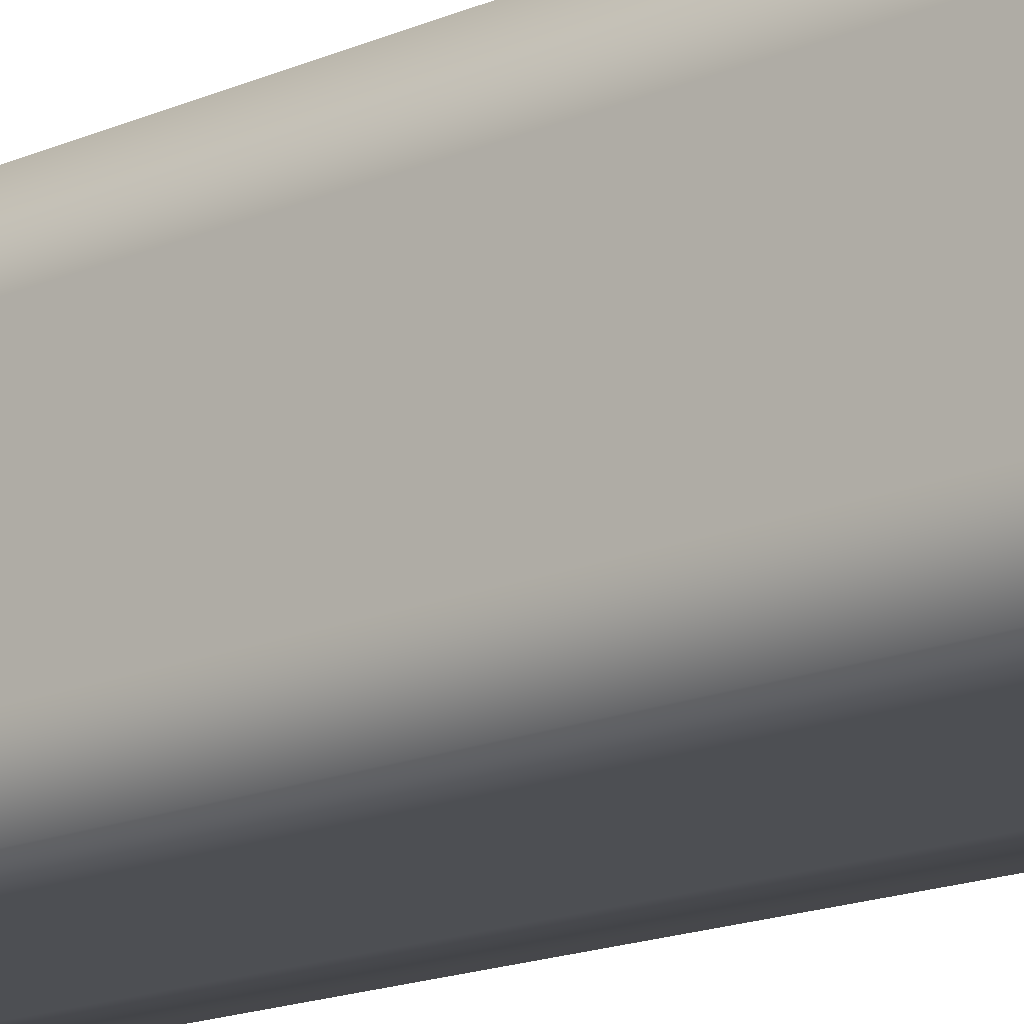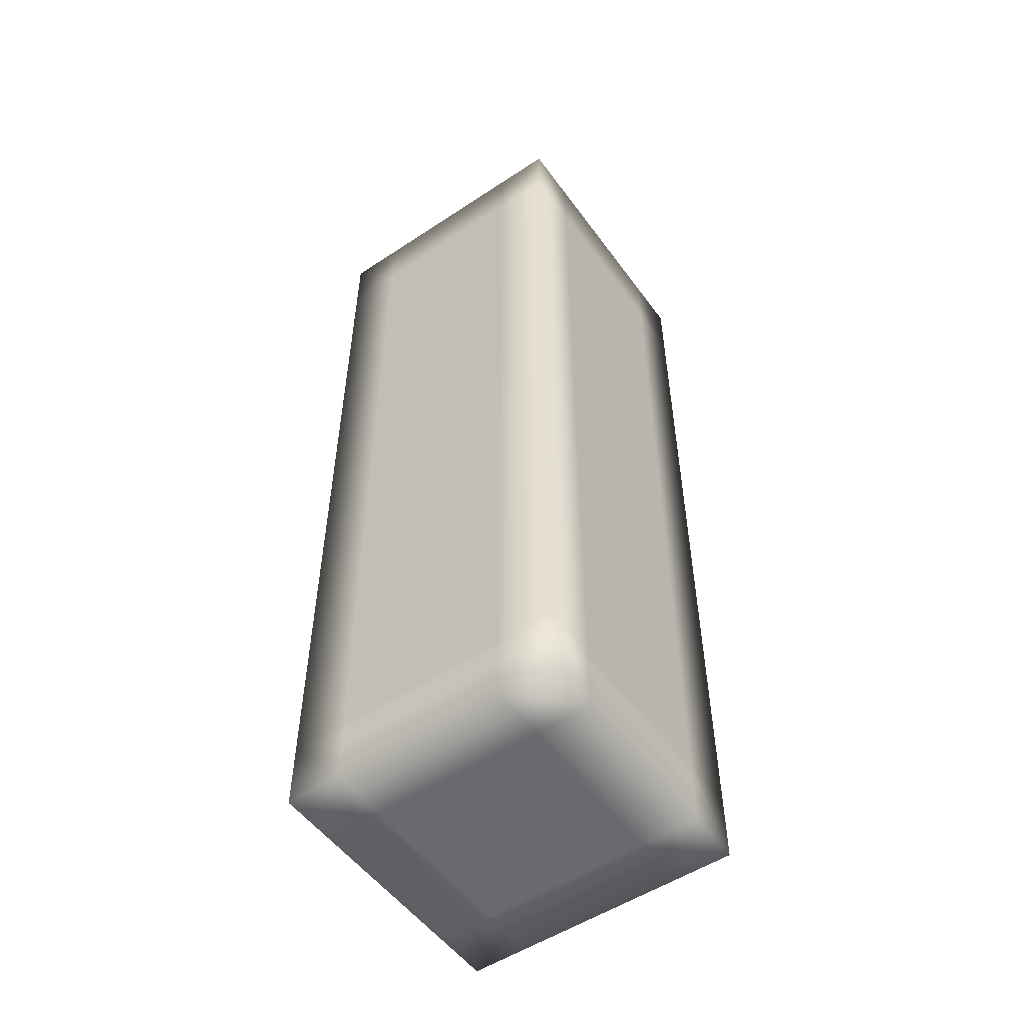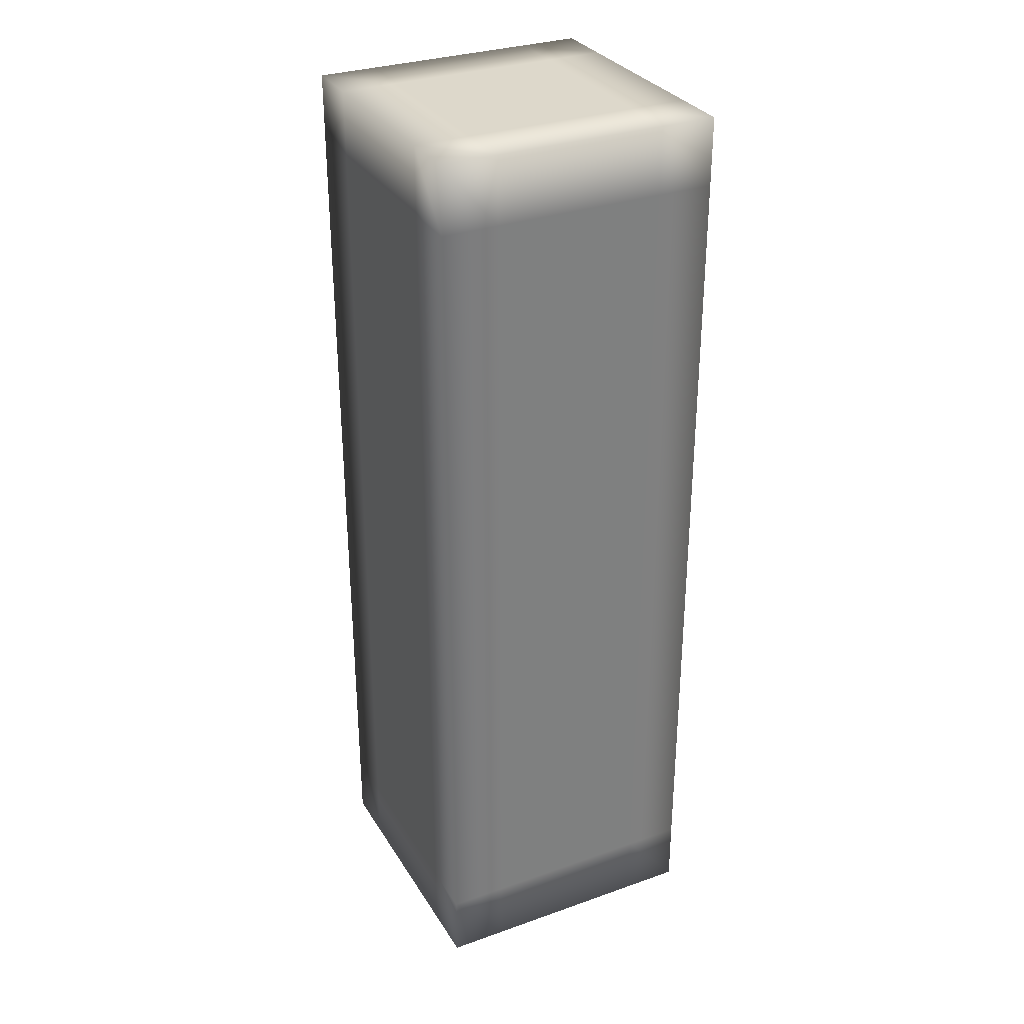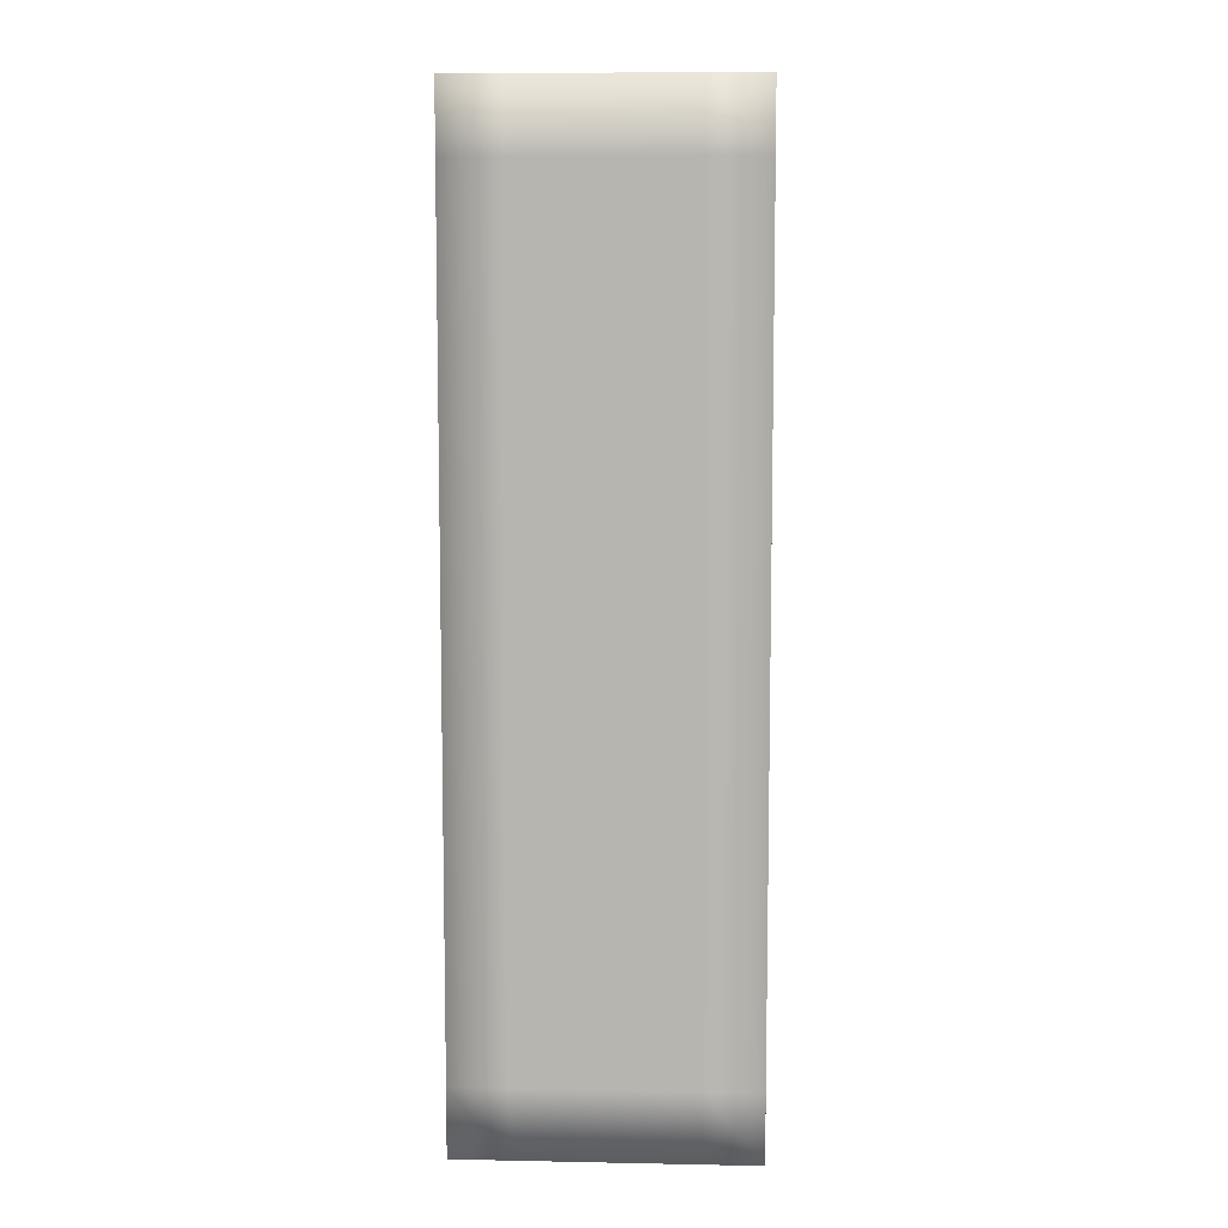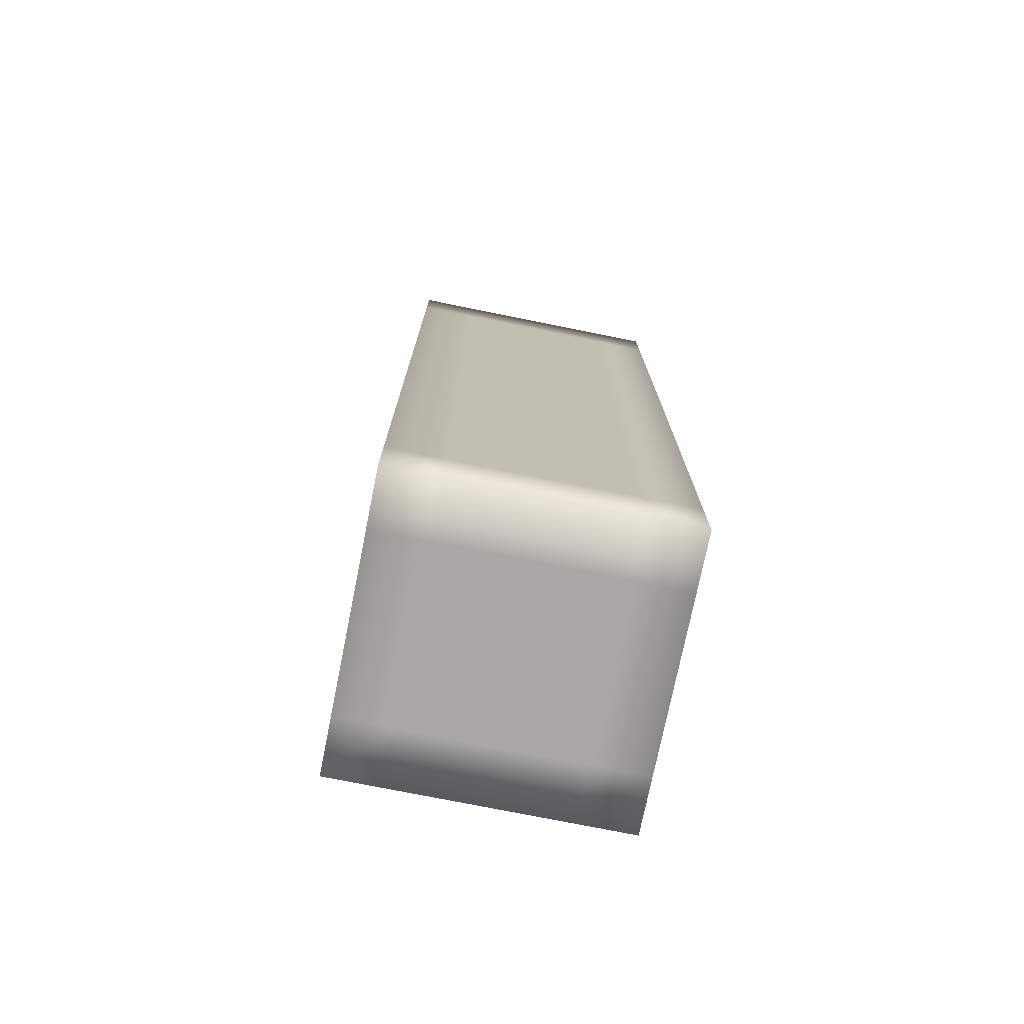
<metadata>
{"format":"obj","ext":"obj","renderer":"f3d","projection":"perspective","resolution":1024,"background":"white","views":[{"elev":-17.7,"azim":-50.4,"up":"+Z"},{"elev":-53.0,"azim":125.3,"up":"+Y"},{"elev":31.3,"azim":63.4,"up":"+Y"},{"elev":8.2,"azim":-176.9,"up":"+Y"},{"elev":-75.0,"azim":168.6,"up":"+Y"}]}
</metadata>
<code>
o Cube_Cube.004
v -0.3 -0 0.3
v -0.3 2 0.3
v -0.3 -0 -0.3
v -0.3 2 -0.3
v 0.3 -0 0.3
v 0.3 2 0.3
v 0.3 -0 -0.3
v 0.3 2 -0.3
v -0.3 -0 -0.18
v -0.3 -0 -0.06
v -0.3 -0 0.06
v -0.3 -0 0.18
v -0.3 2 0.18
v -0.3 2 0.06
v -0.3 2 -0.06
v -0.3 2 -0.18
v 0.3 -0 0.18
v 0.3 -0 0.06
v 0.3 -0 -0.06
v 0.3 -0 -0.18
v 0.3 2 -0.18
v 0.3 2 -0.06
v 0.3 2 0.06
v 0.3 2 0.18
v 0.18 -0 -0.3
v 0.06 -0 -0.3
v -0.06 -0 -0.3
v -0.18 -0 -0.3
v -0.18 2 -0.3
v -0.06 2 -0.3
v 0.06 2 -0.3
v 0.18 2 -0.3
v -0.18 -0 0.3
v -0.06 -0 0.3
v 0.06 -0 0.3
v 0.18 -0 0.3
v 0.18 2 0.3
v 0.06 2 0.3
v -0.06 2 0.3
v -0.18 2 0.3
v -0.18 2 -0.18
v -0.06 2 -0.18
v 0.06 2 -0.18
v 0.18 2 -0.18
v -0.18 2 -0.06
v -0.06 2 -0.06
v 0.06 2 -0.06
v 0.18 2 -0.06
v -0.18 2 0.06
v -0.06 2 0.06
v 0.06 2 0.06
v 0.18 2 0.06
v -0.18 2 0.18
v -0.06 2 0.18
v 0.06 2 0.18
v 0.18 2 0.18
v 0.18 -0 -0.18
v 0.06 -0 -0.18
v -0.06 -0 -0.18
v -0.18 -0 -0.18
v 0.18 -0 -0.06
v 0.06 -0 -0.06
v -0.06 -0 -0.06
v -0.18 -0 -0.06
v 0.18 -0 0.06
v 0.06 -0 0.06
v -0.06 -0 0.06
v -0.18 -0 0.06
v 0.18 -0 0.18
v 0.06 -0 0.18
v -0.06 -0 0.18
v -0.18 -0 0.18
v -0.3 0.1429 0.3
v -0.3 0.2857 0.3
v -0.3 0.4286 0.3
v -0.3 0.5714 0.3
v -0.3 0.7143 0.3
v -0.3 0.8571 0.3
v -0.3 1 0.3
v -0.3 1.143 0.3
v -0.3 1.286 0.3
v -0.3 1.429 0.3
v -0.3 1.571 0.3
v -0.3 1.714 0.3
v -0.3 1.857 0.3
v -0.3 1.857 -0.3
v -0.3 1.714 -0.3
v -0.3 1.571 -0.3
v -0.3 1.429 -0.3
v -0.3 1.286 -0.3
v -0.3 1.143 -0.3
v -0.3 1 -0.3
v -0.3 0.8571 -0.3
v -0.3 0.7143 -0.3
v -0.3 0.5714 -0.3
v -0.3 0.4286 -0.3
v -0.3 0.2857 -0.3
v -0.3 0.1429 -0.3
v 0.3 1.857 -0.3
v 0.3 1.714 -0.3
v 0.3 1.571 -0.3
v 0.3 1.429 -0.3
v 0.3 1.286 -0.3
v 0.3 1.143 -0.3
v 0.3 1 -0.3
v 0.3 0.8571 -0.3
v 0.3 0.7143 -0.3
v 0.3 0.5714 -0.3
v 0.3 0.4286 -0.3
v 0.3 0.2857 -0.3
v 0.3 0.1429 -0.3
v 0.3 1.857 0.3
v 0.3 1.714 0.3
v 0.3 1.571 0.3
v 0.3 1.429 0.3
v 0.3 1.286 0.3
v 0.3 1.143 0.3
v 0.3 1 0.3
v 0.3 0.8571 0.3
v 0.3 0.7143 0.3
v 0.3 0.5714 0.3
v 0.3 0.4286 0.3
v 0.3 0.2857 0.3
v 0.3 0.1429 0.3
v 0.3 1.857 -0.18
v 0.3 1.714 -0.18
v 0.3 1.571 -0.18
v 0.3 1.429 -0.18
v 0.3 1.286 -0.18
v 0.3 1.143 -0.18
v 0.3 1 -0.18
v 0.3 0.8571 -0.18
v 0.3 0.7143 -0.18
v 0.3 0.5714 -0.18
v 0.3 0.4286 -0.18
v 0.3 0.2857 -0.18
v 0.3 0.1429 -0.18
v 0.3 1.857 -0.06
v 0.3 1.714 -0.06
v 0.3 1.571 -0.06
v 0.3 1.429 -0.06
v 0.3 1.286 -0.06
v 0.3 1.143 -0.06
v 0.3 1 -0.06
v 0.3 0.8571 -0.06
v 0.3 0.7143 -0.06
v 0.3 0.5714 -0.06
v 0.3 0.4286 -0.06
v 0.3 0.2857 -0.06
v 0.3 0.1429 -0.06
v 0.3 1.857 0.06
v 0.3 1.714 0.06
v 0.3 1.571 0.06
v 0.3 1.429 0.06
v 0.3 1.286 0.06
v 0.3 1.143 0.06
v 0.3 1 0.06
v 0.3 0.8571 0.06
v 0.3 0.7143 0.06
v 0.3 0.5714 0.06
v 0.3 0.4286 0.06
v 0.3 0.2857 0.06
v 0.3 0.1429 0.06
v 0.3 1.857 0.18
v 0.3 1.714 0.18
v 0.3 1.571 0.18
v 0.3 1.429 0.18
v 0.3 1.286 0.18
v 0.3 1.143 0.18
v 0.3 1 0.18
v 0.3 0.8571 0.18
v 0.3 0.7143 0.18
v 0.3 0.5714 0.18
v 0.3 0.4286 0.18
v 0.3 0.2857 0.18
v 0.3 0.1429 0.18
v -0.3 1.857 0.18
v -0.3 1.714 0.18
v -0.3 1.571 0.18
v -0.3 1.429 0.18
v -0.3 1.286 0.18
v -0.3 1.143 0.18
v -0.3 1 0.18
v -0.3 0.8571 0.18
v -0.3 0.7143 0.18
v -0.3 0.5714 0.18
v -0.3 0.4286 0.18
v -0.3 0.2857 0.18
v -0.3 0.1429 0.18
v -0.3 1.857 0.06
v -0.3 1.714 0.06
v -0.3 1.571 0.06
v -0.3 1.429 0.06
v -0.3 1.286 0.06
v -0.3 1.143 0.06
v -0.3 1 0.06
v -0.3 0.8571 0.06
v -0.3 0.7143 0.06
v -0.3 0.5714 0.06
v -0.3 0.4286 0.06
v -0.3 0.2857 0.06
v -0.3 0.1429 0.06
v -0.3 1.857 -0.06
v -0.3 1.714 -0.06
v -0.3 1.571 -0.06
v -0.3 1.429 -0.06
v -0.3 1.286 -0.06
v -0.3 1.143 -0.06
v -0.3 1 -0.06
v -0.3 0.8571 -0.06
v -0.3 0.7143 -0.06
v -0.3 0.5714 -0.06
v -0.3 0.4286 -0.06
v -0.3 0.2857 -0.06
v -0.3 0.1429 -0.06
v -0.3 1.857 -0.18
v -0.3 1.714 -0.18
v -0.3 1.571 -0.18
v -0.3 1.429 -0.18
v -0.3 1.286 -0.18
v -0.3 1.143 -0.18
v -0.3 1 -0.18
v -0.3 0.8571 -0.18
v -0.3 0.7143 -0.18
v -0.3 0.5714 -0.18
v -0.3 0.4286 -0.18
v -0.3 0.2857 -0.18
v -0.3 0.1429 -0.18
v 0.18 1.857 0.3
v 0.18 1.714 0.3
v 0.18 1.571 0.3
v 0.18 1.429 0.3
v 0.18 1.286 0.3
v 0.18 1.143 0.3
v 0.18 1 0.3
v 0.18 0.8571 0.3
v 0.18 0.7143 0.3
v 0.18 0.5714 0.3
v 0.18 0.4286 0.3
v 0.18 0.2857 0.3
v 0.18 0.1429 0.3
v 0.06 1.857 0.3
v 0.06 1.714 0.3
v 0.06 1.571 0.3
v 0.06 1.429 0.3
v 0.06 1.286 0.3
v 0.06 1.143 0.3
v 0.06 1 0.3
v 0.06 0.8571 0.3
v 0.06 0.7143 0.3
v 0.06 0.5714 0.3
v 0.06 0.4286 0.3
v 0.06 0.2857 0.3
v 0.06 0.1429 0.3
v -0.06 1.857 0.3
v -0.06 1.714 0.3
v -0.06 1.571 0.3
v -0.06 1.429 0.3
v -0.06 1.286 0.3
v -0.06 1.143 0.3
v -0.06 1 0.3
v -0.06 0.8571 0.3
v -0.06 0.7143 0.3
v -0.06 0.5714 0.3
v -0.06 0.4286 0.3
v -0.06 0.2857 0.3
v -0.06 0.1429 0.3
v -0.18 1.857 0.3
v -0.18 1.714 0.3
v -0.18 1.571 0.3
v -0.18 1.429 0.3
v -0.18 1.286 0.3
v -0.18 1.143 0.3
v -0.18 1 0.3
v -0.18 0.8571 0.3
v -0.18 0.7143 0.3
v -0.18 0.5714 0.3
v -0.18 0.4286 0.3
v -0.18 0.2857 0.3
v -0.18 0.1429 0.3
v -0.18 1.857 -0.3
v -0.18 1.714 -0.3
v -0.18 1.571 -0.3
v -0.18 1.429 -0.3
v -0.18 1.286 -0.3
v -0.18 1.143 -0.3
v -0.18 1 -0.3
v -0.18 0.8571 -0.3
v -0.18 0.7143 -0.3
v -0.18 0.5714 -0.3
v -0.18 0.4286 -0.3
v -0.18 0.2857 -0.3
v -0.18 0.1429 -0.3
v -0.06 1.857 -0.3
v -0.06 1.714 -0.3
v -0.06 1.571 -0.3
v -0.06 1.429 -0.3
v -0.06 1.286 -0.3
v -0.06 1.143 -0.3
v -0.06 1 -0.3
v -0.06 0.8571 -0.3
v -0.06 0.7143 -0.3
v -0.06 0.5714 -0.3
v -0.06 0.4286 -0.3
v -0.06 0.2857 -0.3
v -0.06 0.1429 -0.3
v 0.06 1.857 -0.3
v 0.06 1.714 -0.3
v 0.06 1.571 -0.3
v 0.06 1.429 -0.3
v 0.06 1.286 -0.3
v 0.06 1.143 -0.3
v 0.06 1 -0.3
v 0.06 0.8571 -0.3
v 0.06 0.7143 -0.3
v 0.06 0.5714 -0.3
v 0.06 0.4286 -0.3
v 0.06 0.2857 -0.3
v 0.06 0.1429 -0.3
v 0.18 1.857 -0.3
v 0.18 1.714 -0.3
v 0.18 1.571 -0.3
v 0.18 1.429 -0.3
v 0.18 1.286 -0.3
v 0.18 1.143 -0.3
v 0.18 1 -0.3
v 0.18 0.8571 -0.3
v 0.18 0.7143 -0.3
v 0.18 0.5714 -0.3
v 0.18 0.4286 -0.3
v 0.18 0.2857 -0.3
v 0.18 0.1429 -0.3
f 216 16 4 86
f 320 32 8 99
f 164 24 6 112
f 268 40 2 85
f 69 17 5 36
f 53 13 2 40
f 29 4 16 41
f 41 16 15 45
f 45 15 14 49
f 49 14 13 53
f 25 7 20 57
f 57 20 19 61
f 61 19 18 65
f 65 18 17 69
f 99 8 21 125
f 125 21 22 138
f 138 22 23 151
f 151 23 24 164
f 85 2 13 177
f 177 13 14 190
f 190 14 15 203
f 203 15 16 216
f 11 68 72 12
f 68 67 71 72
f 67 66 70 71
f 66 65 69 70
f 10 64 68 11
f 64 63 67 68
f 63 62 66 67
f 62 61 65 66
f 9 60 64 10
f 60 59 63 64
f 59 58 62 63
f 58 57 61 62
f 3 28 60 9
f 28 27 59 60
f 27 26 58 59
f 26 25 57 58
f 23 52 56 24
f 52 51 55 56
f 51 50 54 55
f 50 49 53 54
f 22 48 52 23
f 48 47 51 52
f 47 46 50 51
f 46 45 49 50
f 21 44 48 22
f 44 43 47 48
f 43 42 46 47
f 42 41 45 46
f 8 32 44 21
f 32 31 43 44
f 31 30 42 43
f 30 29 41 42
f 24 56 37 6
f 56 55 38 37
f 55 54 39 38
f 54 53 40 39
f 12 72 33 1
f 72 71 34 33
f 71 70 35 34
f 70 69 36 35
f 112 6 37 229
f 229 37 38 242
f 242 38 39 255
f 255 39 40 268
f 86 4 29 281
f 281 29 30 294
f 294 30 31 307
f 307 31 32 320
f 26 319 332 25
f 319 318 331 332
f 318 317 330 331
f 317 316 329 330
f 316 315 328 329
f 315 314 327 328
f 314 313 326 327
f 313 312 325 326
f 312 311 324 325
f 311 310 323 324
f 310 309 322 323
f 309 308 321 322
f 308 307 320 321
f 27 306 319 26
f 306 305 318 319
f 305 304 317 318
f 304 303 316 317
f 303 302 315 316
f 302 301 314 315
f 301 300 313 314
f 300 299 312 313
f 299 298 311 312
f 298 297 310 311
f 297 296 309 310
f 296 295 308 309
f 295 294 307 308
f 28 293 306 27
f 293 292 305 306
f 292 291 304 305
f 291 290 303 304
f 290 289 302 303
f 289 288 301 302
f 288 287 300 301
f 287 286 299 300
f 286 285 298 299
f 285 284 297 298
f 284 283 296 297
f 283 282 295 296
f 282 281 294 295
f 3 98 293 28
f 98 97 292 293
f 97 96 291 292
f 96 95 290 291
f 95 94 289 290
f 94 93 288 289
f 93 92 287 288
f 92 91 286 287
f 91 90 285 286
f 90 89 284 285
f 89 88 283 284
f 88 87 282 283
f 87 86 281 282
f 34 267 280 33
f 267 266 279 280
f 266 265 278 279
f 265 264 277 278
f 264 263 276 277
f 263 262 275 276
f 262 261 274 275
f 261 260 273 274
f 260 259 272 273
f 259 258 271 272
f 258 257 270 271
f 257 256 269 270
f 256 255 268 269
f 35 254 267 34
f 254 253 266 267
f 253 252 265 266
f 252 251 264 265
f 251 250 263 264
f 250 249 262 263
f 249 248 261 262
f 248 247 260 261
f 247 246 259 260
f 246 245 258 259
f 245 244 257 258
f 244 243 256 257
f 243 242 255 256
f 36 241 254 35
f 241 240 253 254
f 240 239 252 253
f 239 238 251 252
f 238 237 250 251
f 237 236 249 250
f 236 235 248 249
f 235 234 247 248
f 234 233 246 247
f 233 232 245 246
f 232 231 244 245
f 231 230 243 244
f 230 229 242 243
f 5 124 241 36
f 124 123 240 241
f 123 122 239 240
f 122 121 238 239
f 121 120 237 238
f 120 119 236 237
f 119 118 235 236
f 118 117 234 235
f 117 116 233 234
f 116 115 232 233
f 115 114 231 232
f 114 113 230 231
f 113 112 229 230
f 10 215 228 9
f 215 214 227 228
f 214 213 226 227
f 213 212 225 226
f 212 211 224 225
f 211 210 223 224
f 210 209 222 223
f 209 208 221 222
f 208 207 220 221
f 207 206 219 220
f 206 205 218 219
f 205 204 217 218
f 204 203 216 217
f 11 202 215 10
f 202 201 214 215
f 201 200 213 214
f 200 199 212 213
f 199 198 211 212
f 198 197 210 211
f 197 196 209 210
f 196 195 208 209
f 195 194 207 208
f 194 193 206 207
f 193 192 205 206
f 192 191 204 205
f 191 190 203 204
f 12 189 202 11
f 189 188 201 202
f 188 187 200 201
f 187 186 199 200
f 186 185 198 199
f 185 184 197 198
f 184 183 196 197
f 183 182 195 196
f 182 181 194 195
f 181 180 193 194
f 180 179 192 193
f 179 178 191 192
f 178 177 190 191
f 1 73 189 12
f 73 74 188 189
f 74 75 187 188
f 75 76 186 187
f 76 77 185 186
f 77 78 184 185
f 78 79 183 184
f 79 80 182 183
f 80 81 181 182
f 81 82 180 181
f 82 83 179 180
f 83 84 178 179
f 84 85 177 178
f 18 163 176 17
f 163 162 175 176
f 162 161 174 175
f 161 160 173 174
f 160 159 172 173
f 159 158 171 172
f 158 157 170 171
f 157 156 169 170
f 156 155 168 169
f 155 154 167 168
f 154 153 166 167
f 153 152 165 166
f 152 151 164 165
f 19 150 163 18
f 150 149 162 163
f 149 148 161 162
f 148 147 160 161
f 147 146 159 160
f 146 145 158 159
f 145 144 157 158
f 144 143 156 157
f 143 142 155 156
f 142 141 154 155
f 141 140 153 154
f 140 139 152 153
f 139 138 151 152
f 20 137 150 19
f 137 136 149 150
f 136 135 148 149
f 135 134 147 148
f 134 133 146 147
f 133 132 145 146
f 132 131 144 145
f 131 130 143 144
f 130 129 142 143
f 129 128 141 142
f 128 127 140 141
f 127 126 139 140
f 126 125 138 139
f 7 111 137 20
f 111 110 136 137
f 110 109 135 136
f 109 108 134 135
f 108 107 133 134
f 107 106 132 133
f 106 105 131 132
f 105 104 130 131
f 104 103 129 130
f 103 102 128 129
f 102 101 127 128
f 101 100 126 127
f 100 99 125 126
f 33 280 73 1
f 280 279 74 73
f 279 278 75 74
f 278 277 76 75
f 277 276 77 76
f 276 275 78 77
f 275 274 79 78
f 274 273 80 79
f 273 272 81 80
f 272 271 82 81
f 271 270 83 82
f 270 269 84 83
f 269 268 85 84
f 17 176 124 5
f 176 175 123 124
f 175 174 122 123
f 174 173 121 122
f 173 172 120 121
f 172 171 119 120
f 171 170 118 119
f 170 169 117 118
f 169 168 116 117
f 168 167 115 116
f 167 166 114 115
f 166 165 113 114
f 165 164 112 113
f 25 332 111 7
f 332 331 110 111
f 331 330 109 110
f 330 329 108 109
f 329 328 107 108
f 328 327 106 107
f 327 326 105 106
f 326 325 104 105
f 325 324 103 104
f 324 323 102 103
f 323 322 101 102
f 322 321 100 101
f 321 320 99 100
f 9 228 98 3
f 228 227 97 98
f 227 226 96 97
f 226 225 95 96
f 225 224 94 95
f 224 223 93 94
f 223 222 92 93
f 222 221 91 92
f 221 220 90 91
f 220 219 89 90
f 219 218 88 89
f 218 217 87 88
f 217 216 86 87

</code>
